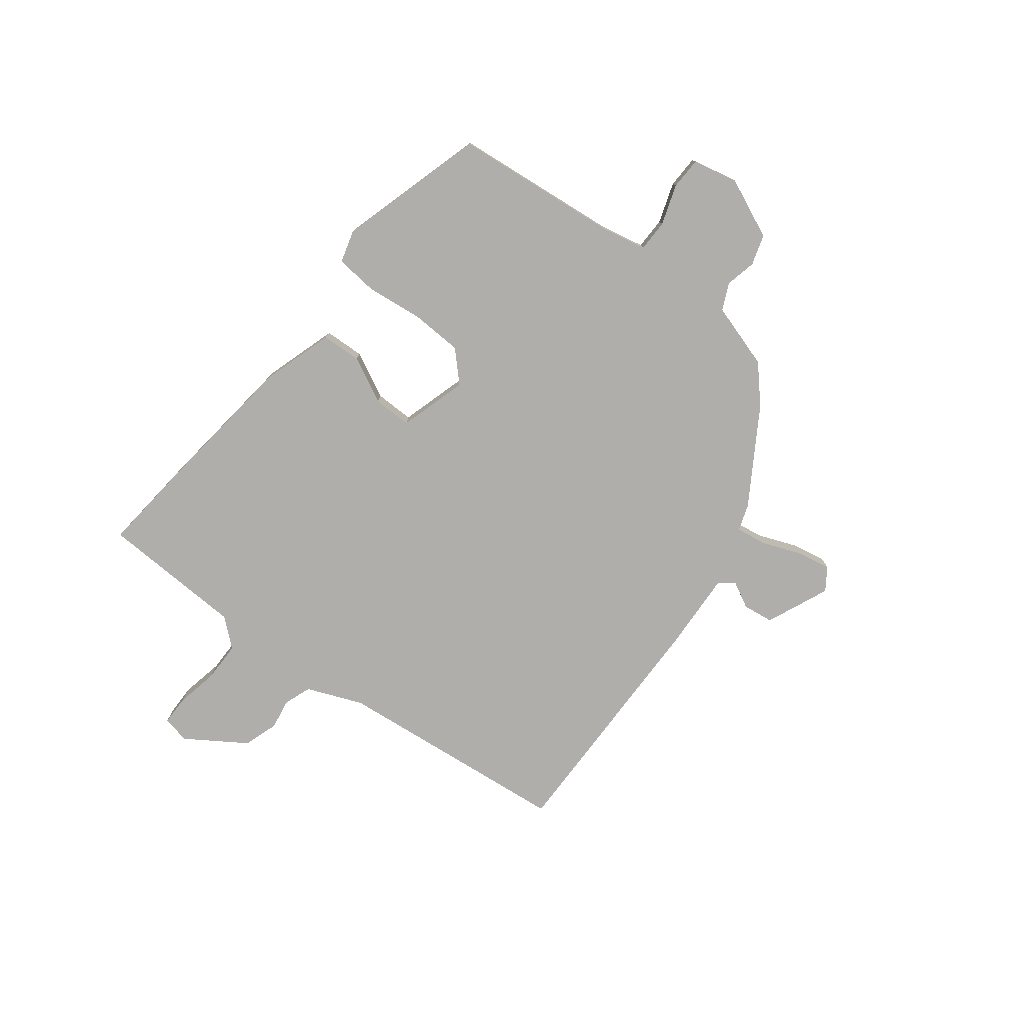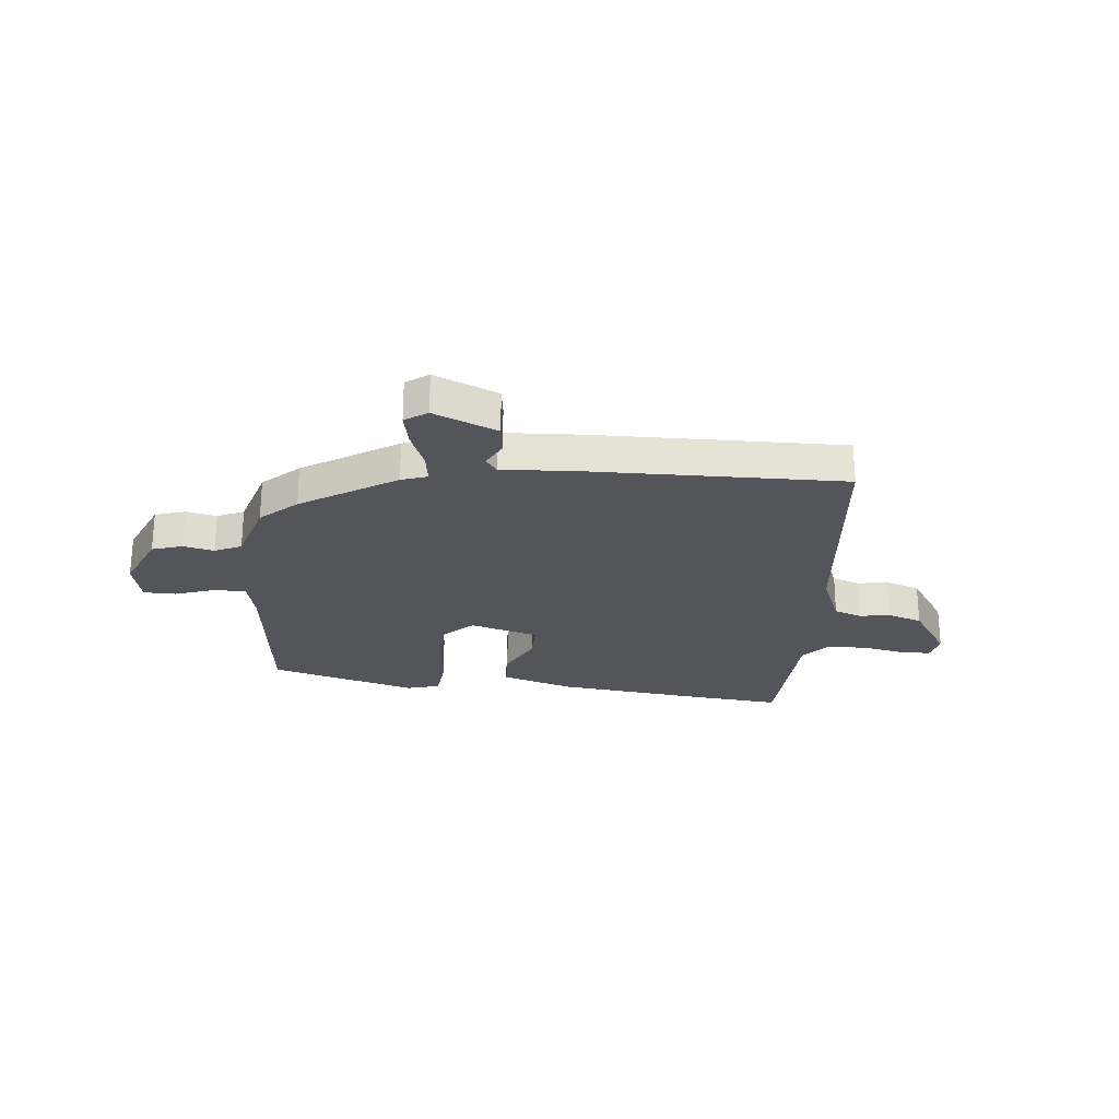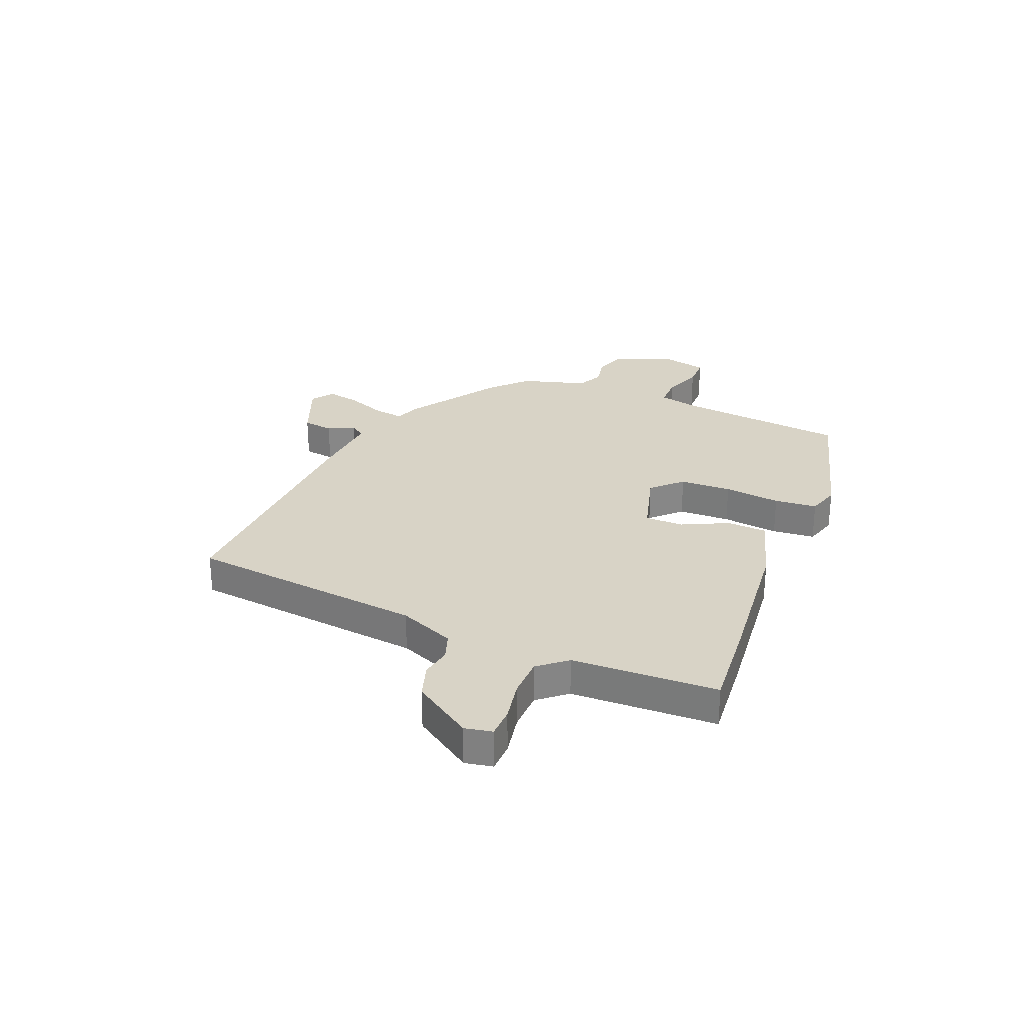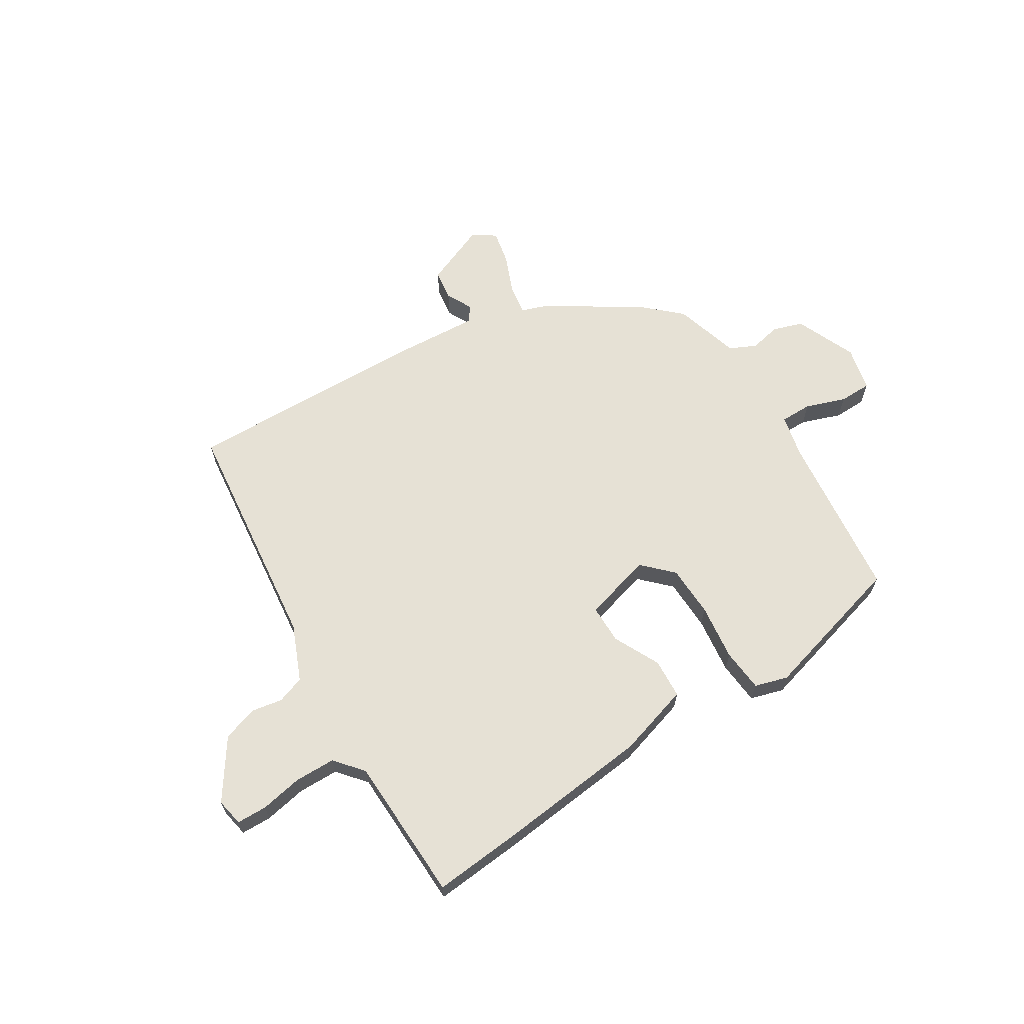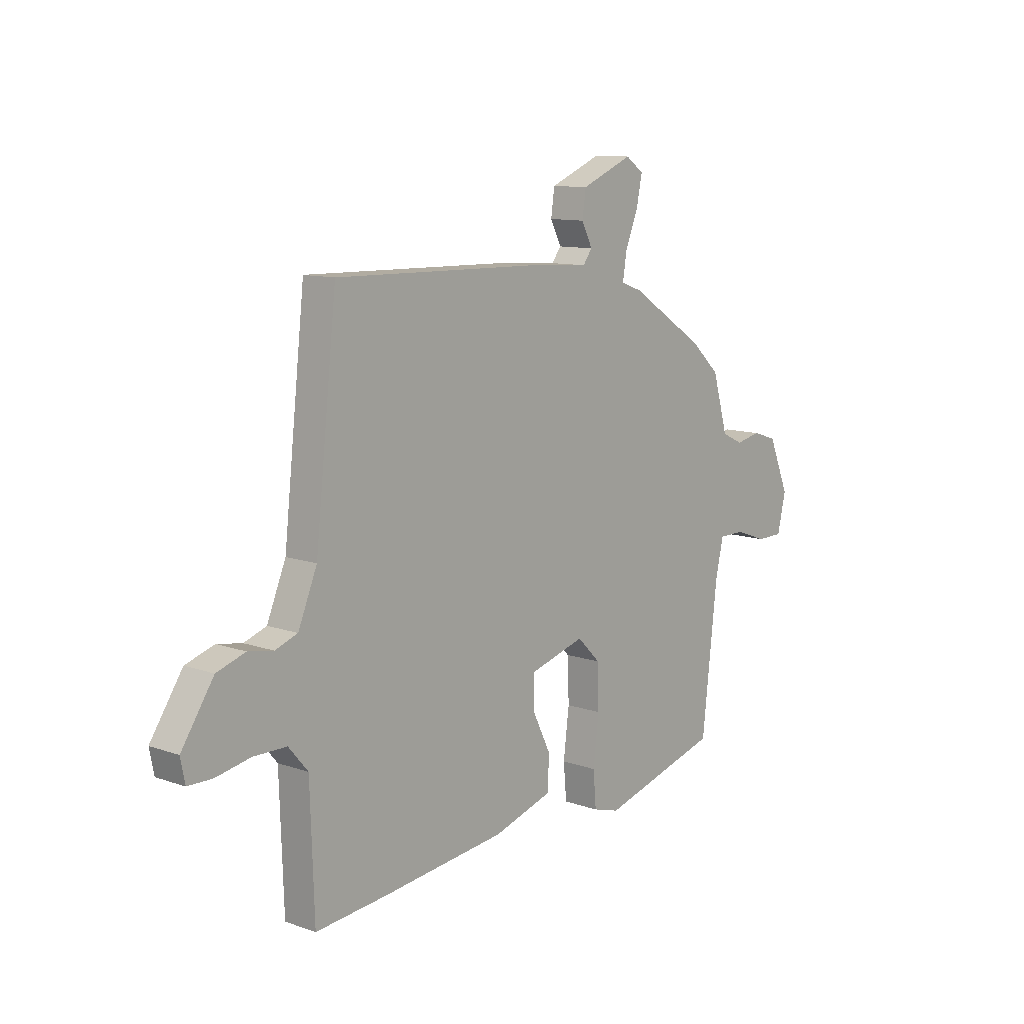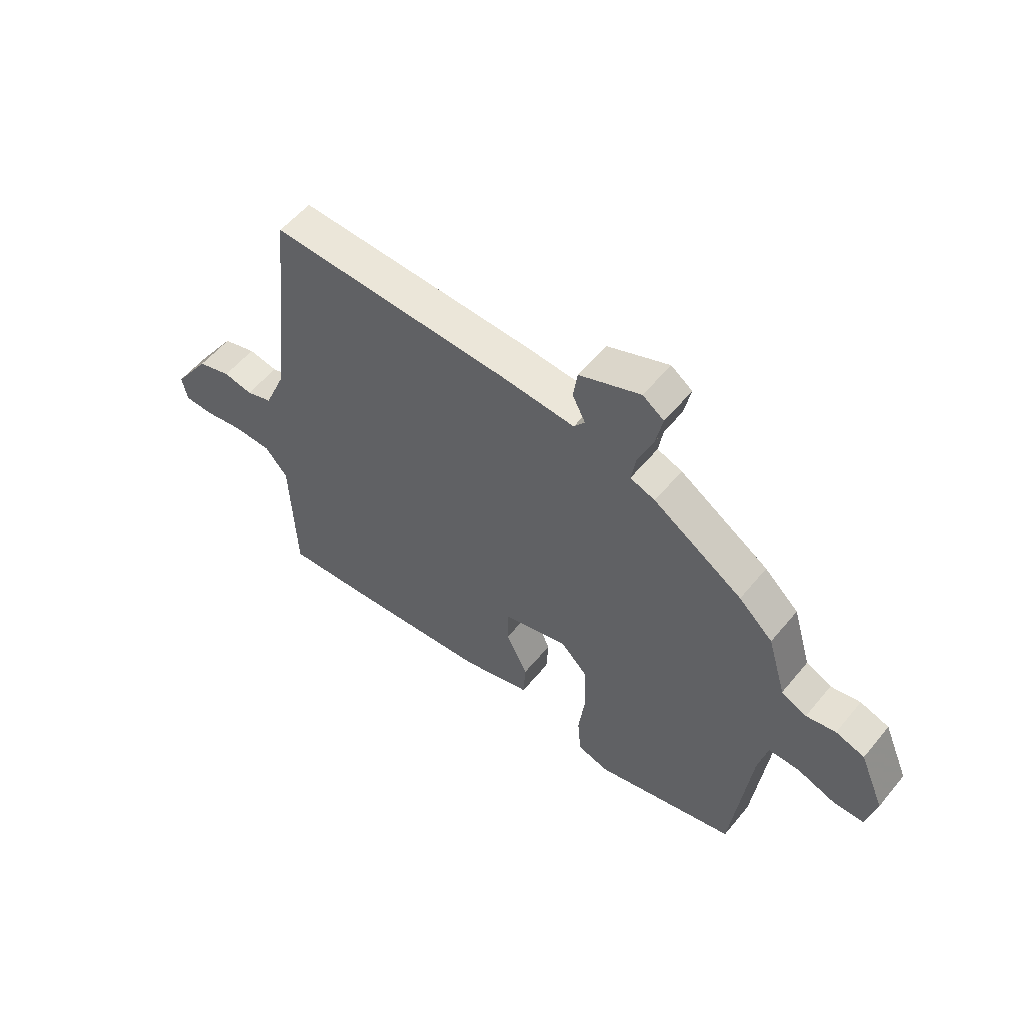
<metadata>
{"format":"obj","ext":"obj","renderer":"f3d","projection":"perspective","resolution":1024,"background":"white","views":[{"elev":-77.6,"azim":-128.2,"up":"+Y"},{"elev":-25.0,"azim":-6.1,"up":"+Y"},{"elev":27.9,"azim":112.5,"up":"+Y"},{"elev":64.3,"azim":148.2,"up":"+Y"},{"elev":11.1,"azim":130.5,"up":"+Z"},{"elev":56.1,"azim":-141.1,"up":"+Z"}]}
</metadata>
<code>
v -0.513 0.07 -0.426
v -0.548 0.07 -0.114
v -0.566 0.07 -0.034
v -0.625 0.07 -0.034
v -0.699 0.07 -0.06
v -0.759 0.07 -0.059
v -0.778 0.07 0.024
v -0.73 0.07 0.137
v -0.674 0.07 0.155
v -0.617 0.07 0.143
v -0.568 0.07 0.166
v -0.532 0.07 0.288
v -0.466 0.07 0.349
v -0.293 0.07 0.46
v -0.245 0.07 0.477
v -0.254 0.07 0.534
v -0.283 0.07 0.606
v -0.296 0.07 0.669
v -0.255 0.07 0.698
v -0.137 0.07 0.649
v -0.129 0.07 0.592
v -0.154 0.07 0.543
v -0.133 0.07 0.515
v 0.012 0.07 0.524
v 0.475 0.07 0.535
v 0.524 0.07 0.096
v 0.567 0.07 -0.007
v 0.618 0.07 -0.025
v 0.675 0.07 -0.015
v 0.74 0.07 -0.036
v 0.813 0.07 -0.145
v 0.803 0.07 -0.196
v 0.747 0.07 -0.197
v 0.669 0.07 -0.182
v 0.594 0.07 -0.183
v 0.55 0.07 -0.235
v 0.541 0.07 -0.504
v 0.374 0.07 -0.489
v 0.096 0.07 -0.459
v -0.039 0.07 -0.418
v -0.043 0.07 -0.344
v -0.001 0.07 -0.259
v -0.001 0.07 -0.187
v -0.128 0.07 -0.151
v -0.181 0.07 -0.204
v -0.184 0.07 -0.3
v -0.171 0.07 -0.405
v -0.178 0.07 -0.484
v -0.239 0.07 -0.502
v -0.513 0 -0.426
v -0.548 0 -0.114
v -0.566 0 -0.034
v -0.625 0 -0.034
v -0.699 0 -0.06
v -0.759 0 -0.059
v -0.778 0 0.024
v -0.73 0 0.137
v -0.674 0 0.155
v -0.617 0 0.143
v -0.568 0 0.166
v -0.532 0 0.288
v -0.466 0 0.349
v -0.293 0 0.46
v -0.245 0 0.477
v -0.254 0 0.534
v -0.283 0 0.606
v -0.296 0 0.669
v -0.255 0 0.698
v -0.137 0 0.649
v -0.129 0 0.592
v -0.154 0 0.543
v -0.133 0 0.515
v 0.012 0 0.524
v 0.475 0 0.535
v 0.524 0 0.096
v 0.567 0 -0.007
v 0.618 0 -0.025
v 0.675 0 -0.015
v 0.74 0 -0.036
v 0.813 0 -0.145
v 0.803 0 -0.196
v 0.747 0 -0.197
v 0.669 0 -0.182
v 0.594 0 -0.183
v 0.55 0 -0.235
v 0.541 0 -0.504
v 0.374 0 -0.489
v 0.096 0 -0.459
v -0.039 0 -0.418
v -0.043 0 -0.344
v -0.001 0 -0.259
v -0.001 0 -0.187
v -0.128 0 -0.151
v -0.181 0 -0.204
v -0.184 0 -0.3
v -0.171 0 -0.405
v -0.178 0 -0.484
v -0.239 0 -0.502
f 49 1 2
f 48 49 2
f 47 48 2
f 46 47 2
f 45 46 2 3
f 44 45 3
f 40 41 42
f 39 40 42
f 38 39 42
f 37 38 42
f 36 37 42
f 35 36 42 43
f 34 35 43 44
f 32 33 34
f 31 32 34
f 30 31 34
f 29 30 34
f 28 29 34
f 34 44 3
f 28 34 3
f 27 28 3
f 23 24 25 26
f 20 21 22
f 19 20 22
f 18 19 22
f 17 18 22
f 16 17 22
f 15 16 22 23
f 27 3 4
f 26 27 4
f 23 26 4
f 15 23 4
f 14 15 4
f 13 14 4
f 12 13 4
f 11 12 4
f 7 8 9 10
f 7 10 11
f 6 7 11
f 5 6 11
f 4 5 11
f 51 50 98
f 51 98 97
f 51 97 96
f 51 96 95
f 52 51 95 94
f 52 94 93
f 91 90 89
f 91 89 88
f 91 88 87
f 91 87 86
f 91 86 85
f 92 91 85 84
f 93 92 84 83
f 83 82 81
f 83 81 80
f 83 80 79
f 83 79 78
f 83 78 77
f 52 93 83
f 52 83 77
f 52 77 76
f 75 74 73 72
f 71 70 69
f 71 69 68
f 71 68 67
f 71 67 66
f 71 66 65
f 72 71 65 64
f 53 52 76
f 53 76 75
f 53 75 72
f 53 72 64
f 53 64 63
f 53 63 62
f 53 62 61
f 53 61 60
f 59 58 57 56
f 60 59 56
f 60 56 55
f 60 55 54
f 60 54 53
f 1 50 51 2
f 2 51 52 3
f 3 52 53 4
f 4 53 54 5
f 5 54 55 6
f 6 55 56 7
f 7 56 57 8
f 8 57 58 9
f 9 58 59 10
f 10 59 60 11
f 11 60 61 12
f 12 61 62 13
f 13 62 63 14
f 14 63 64 15
f 15 64 65 16
f 16 65 66 17
f 17 66 67 18
f 18 67 68 19
f 19 68 69 20
f 20 69 70 21
f 21 70 71 22
f 22 71 72 23
f 23 72 73 24
f 24 73 74 25
f 25 74 75 26
f 26 75 76 27
f 27 76 77 28
f 28 77 78 29
f 29 78 79 30
f 30 79 80 31
f 31 80 81 32
f 32 81 82 33
f 33 82 83 34
f 34 83 84 35
f 35 84 85 36
f 36 85 86 37
f 37 86 87 38
f 38 87 88 39
f 39 88 89 40
f 40 89 90 41
f 41 90 91 42
f 42 91 92 43
f 43 92 93 44
f 44 93 94 45
f 45 94 95 46
f 46 95 96 47
f 47 96 97 48
f 48 97 98 49
f 49 98 50 1

</code>
